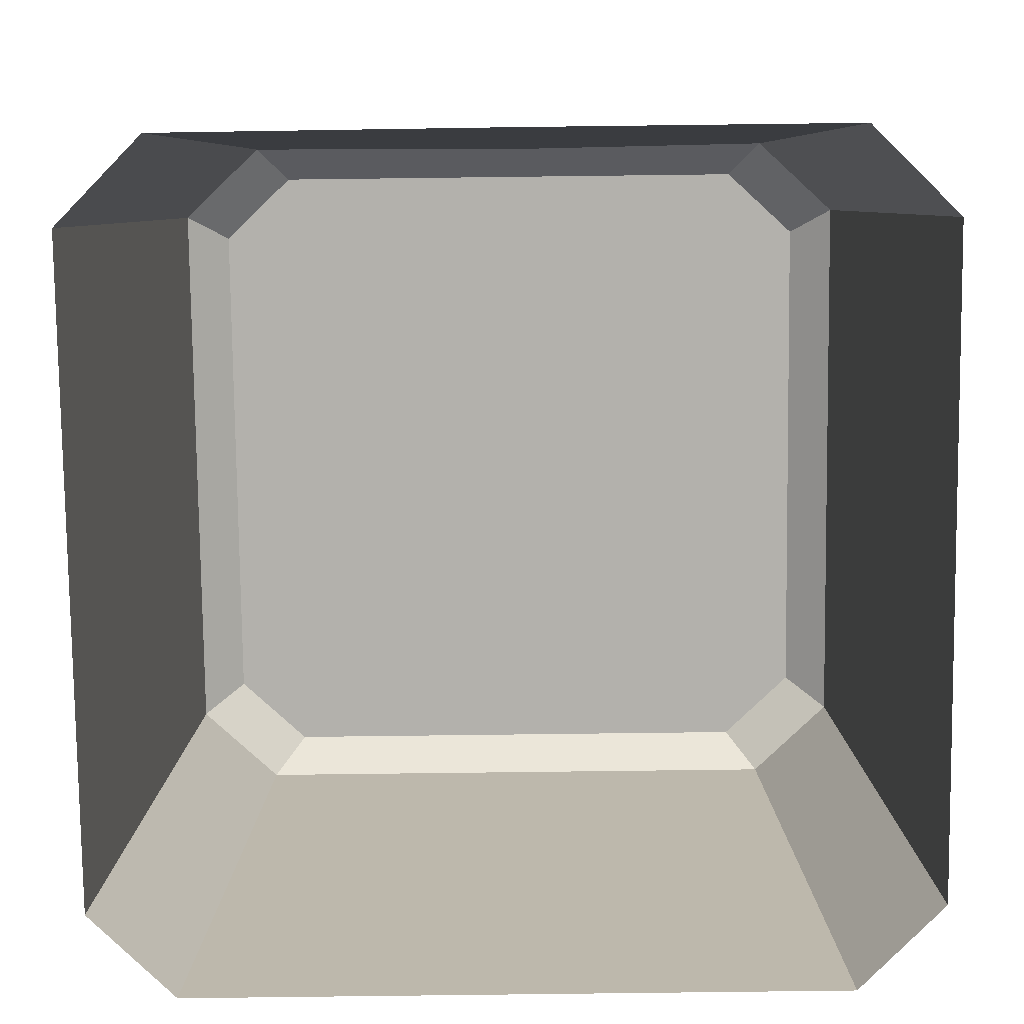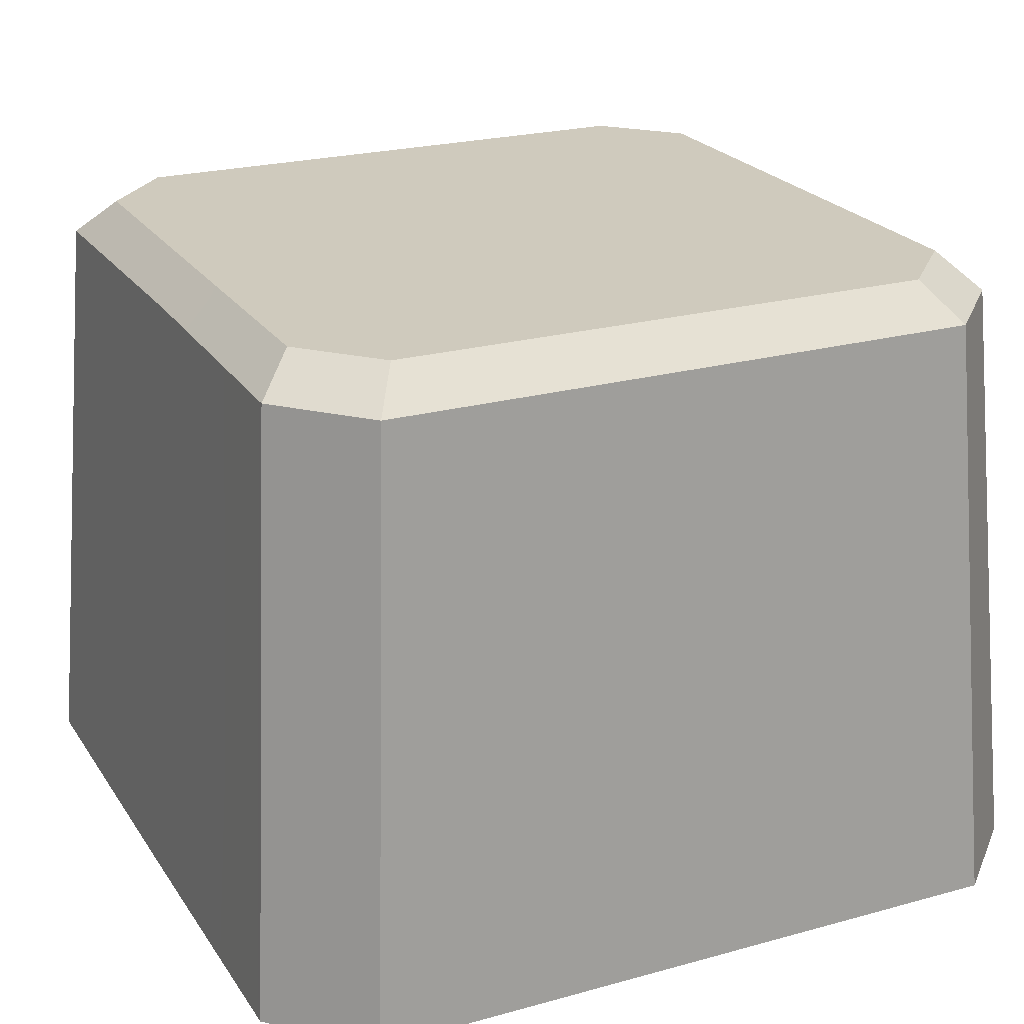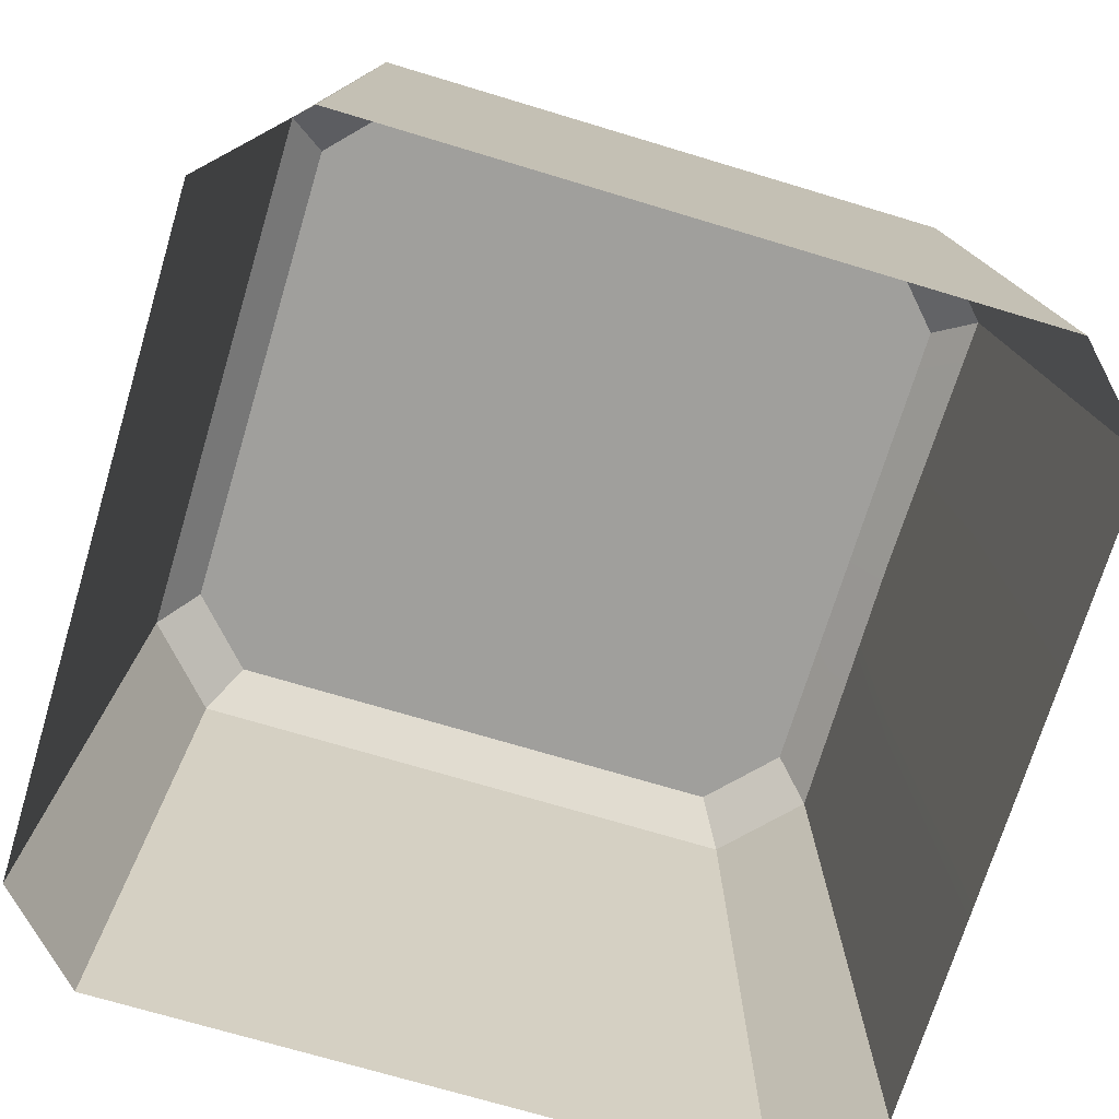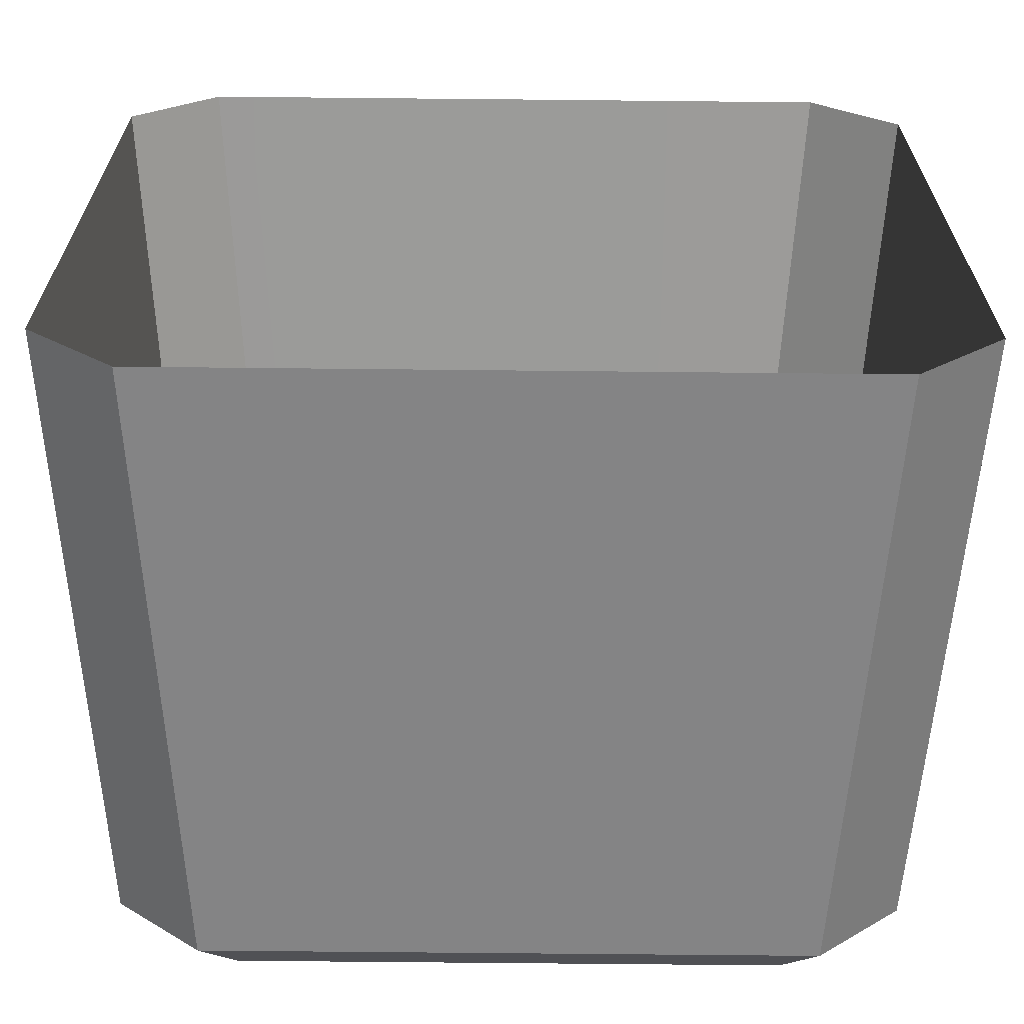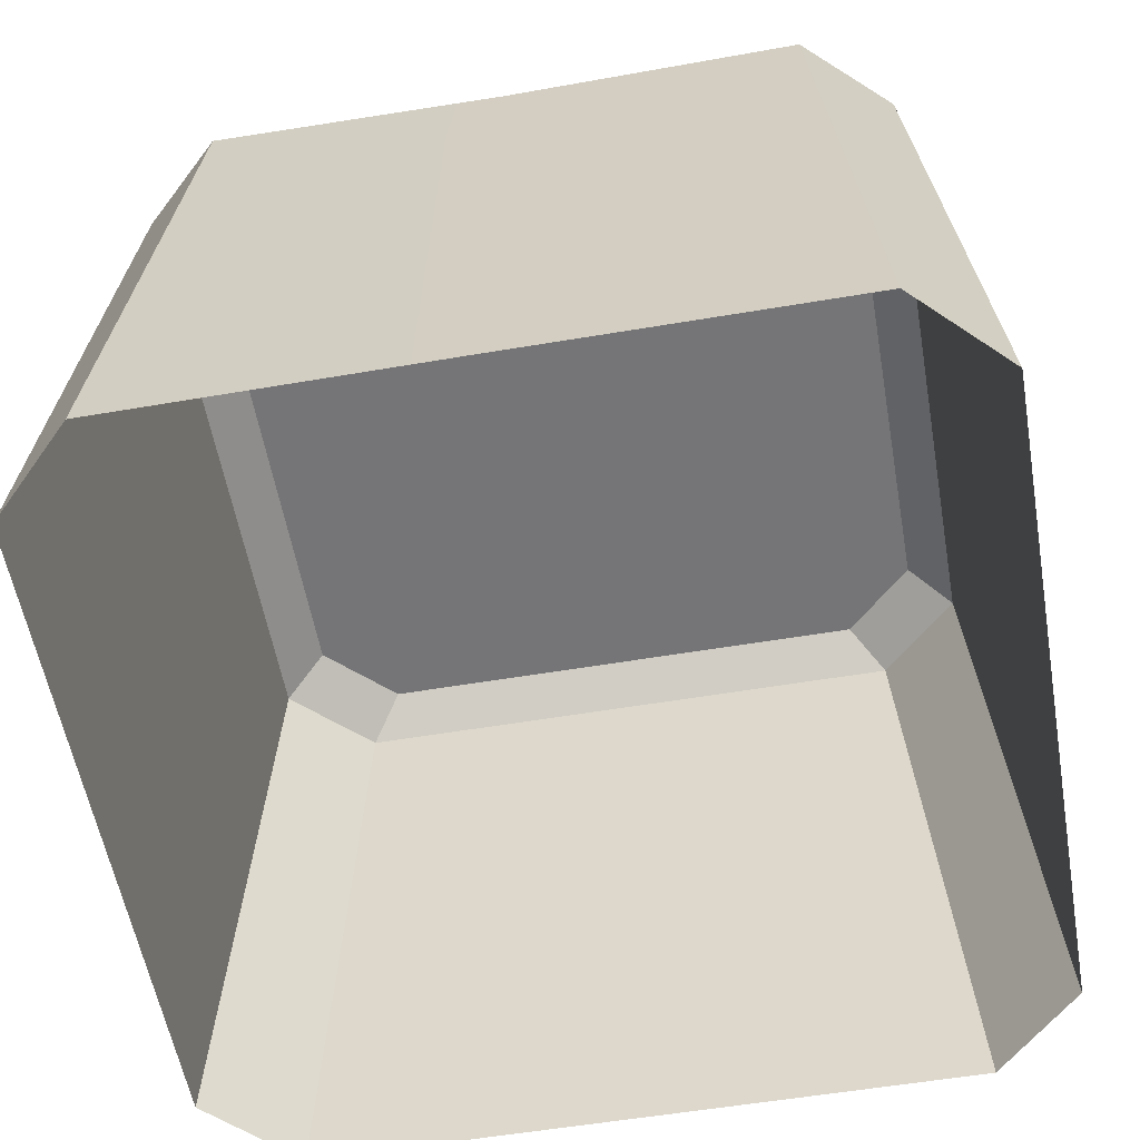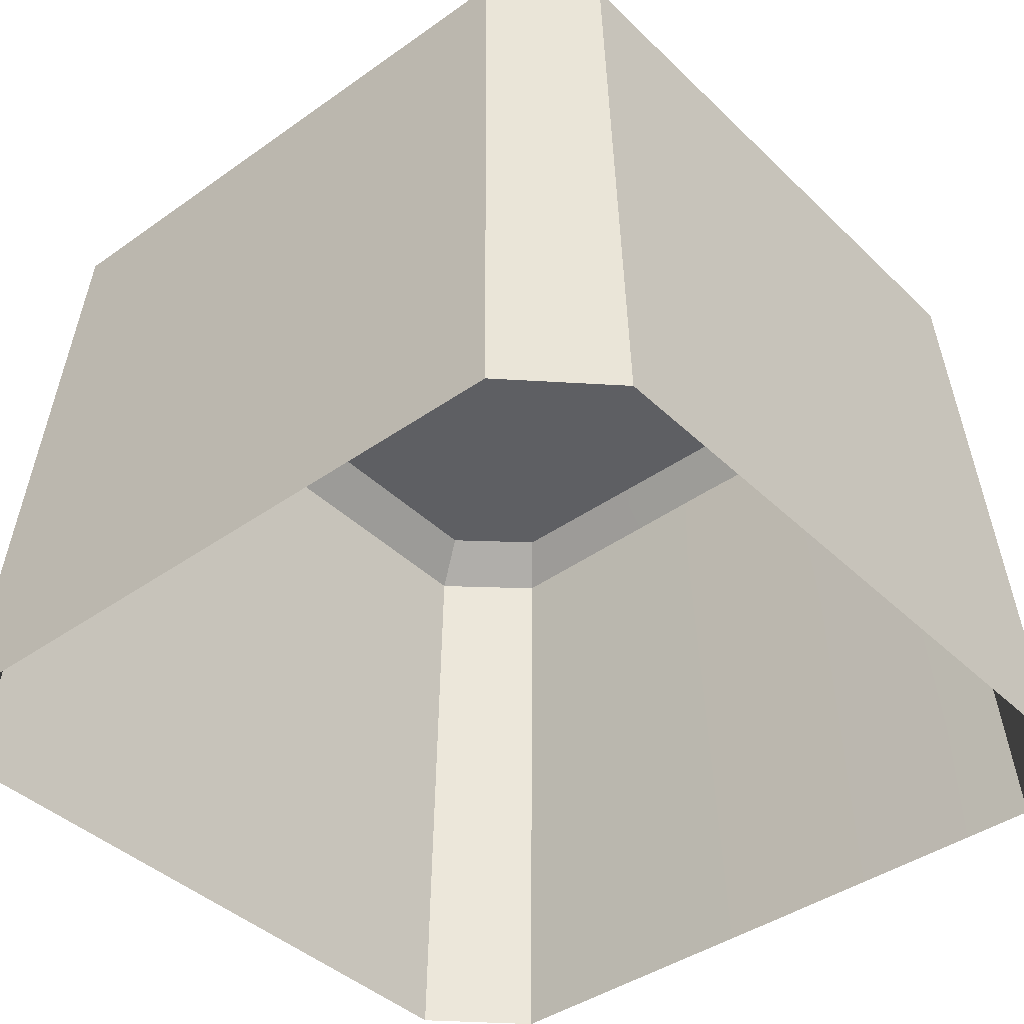
<metadata>
{"format":"obj","ext":"obj","renderer":"f3d","projection":"perspective","resolution":1024,"background":"white","views":[{"elev":-79.1,"azim":0.7,"up":"+Y"},{"elev":23.0,"azim":64.8,"up":"+Y"},{"elev":-71.2,"azim":-106.8,"up":"+Y"},{"elev":-65.5,"azim":-0.6,"up":"+Z"},{"elev":-56.6,"azim":10.0,"up":"+Y"},{"elev":-41.0,"azim":-139.2,"up":"+Y"}]}
</metadata>
<code>
g keydoor2
v -0.9434 0.08129 0.2504
v -0.8431 1.435 0.1766
v -0.6565 1.435 0.3518
v -0.7497 0.08129 0.443
v -0.5832 1.517 0.2685
v -0.6565 1.435 0.3518
v -0.8431 1.435 0.1766
v -0.7473 1.517 0.1146
v -0.0002035 1.517 0.2685
v -0.6565 1.435 0.3518
v -0.5832 1.517 0.2685
v -0.0002035 1.435 0.3446
v 0.6561 1.435 0.3518
v 0.5828 1.517 0.2685
v -0.7497 0.08129 0.443
v -0.6565 1.435 0.3518
v -0.0002035 1.435 0.3446
v -0.0002035 0.08129 0.4454
v 0.7478 0.08129 0.4454
v 0.6561 1.435 0.3518
v -0.8431 1.435 0.1766
v -0.9434 0.08129 0.2504
v -0.9434 0.08129 -0.5061
v -0.8431 1.435 -0.5064
v -0.8431 1.435 -1.171
v -0.9434 0.08129 -1.245
v -0.0002035 1.517 0.2685
v -0.5832 1.517 0.2685
v -0.7473 1.517 0.1146
v -0.0002035 1.517 -0.5064
v -0.7473 1.517 -0.5064
v -0.7473 1.517 -1.109
v 0.7468 1.517 0.1146
v 0.5828 1.517 0.2685
v 0.7468 1.517 -0.5064
v 0.7468 1.517 -1.109
v -0.0002035 1.517 -1.263
v -0.5832 1.517 -1.263
v 0.5828 1.517 -1.263
v -0.7473 1.517 0.1146
v -0.8431 1.435 0.1766
v -0.8431 1.435 -0.5064
v -0.7473 1.517 -0.5064
v -0.7473 1.517 -1.109
v -0.8431 1.435 -1.171
v 0.943 0.08129 0.2504
v 0.7478 0.08129 0.4454
v 0.6561 1.435 0.3518
v 0.8427 1.435 0.1766
v 0.7468 1.517 0.1146
v 0.8427 1.435 0.1766
v 0.6561 1.435 0.3518
v 0.5828 1.517 0.2685
v 0.8427 1.435 0.1766
v 0.943 0.08129 -0.5061
v 0.943 0.08129 0.2504
v 0.8427 1.435 -0.5064
v 0.8427 1.435 -1.171
v 0.943 0.08129 -1.245
v 0.7468 1.517 0.1146
v 0.8427 1.435 -0.5064
v 0.8427 1.435 0.1766
v 0.7468 1.517 -0.5064
v 0.7468 1.517 -1.109
v 0.8427 1.435 -1.171
v -0.9434 0.08129 -1.245
v -0.7482 0.08129 -1.44
v -0.6565 1.435 -1.347
v -0.8431 1.435 -1.171
v -0.5832 1.517 -1.263
v -0.7473 1.517 -1.109
v -0.8431 1.435 -1.171
v -0.6565 1.435 -1.347
v -0.0002035 1.517 -1.263
v -0.5832 1.517 -1.263
v -0.6565 1.435 -1.347
v -0.0002035 1.435 -1.347
v 0.6561 1.435 -1.347
v 0.5828 1.517 -1.263
v -0.7482 0.08129 -1.44
v -0.0002035 1.435 -1.347
v -0.6565 1.435 -1.347
v -0.0002035 0.08129 -1.44
v 0.7478 0.08129 -1.44
v 0.6561 1.435 -1.347
v 0.943 0.08129 -1.245
v 0.8427 1.435 -1.171
v 0.6561 1.435 -1.347
v 0.7478 0.08129 -1.44
v 0.5828 1.517 -1.263
v 0.6561 1.435 -1.347
v 0.8427 1.435 -1.171
v 0.7468 1.517 -1.109
g keydoor2_0
f 3 2 1
f 4 3 1
f 7 6 5
f 8 7 5
f 11 10 9
f 10 12 9
f 12 13 9
f 13 14 9
f 17 16 15
f 18 17 15
f 17 18 19
f 20 17 19
f 23 22 21
f 24 23 21
f 23 24 25
f 26 23 25
f 29 28 27
f 29 27 30
f 30 31 29
f 32 31 30
f 30 27 33
f 27 34 33
f 33 35 30
f 30 35 36
f 32 30 37
f 37 30 36
f 37 38 32
f 36 39 37
f 42 41 40
f 43 42 40
f 42 43 44
f 45 42 44
f 48 47 46
f 49 48 46
f 52 51 50
f 53 52 50
f 56 55 54
f 55 57 54
f 57 55 58
f 55 59 58
f 62 61 60
f 61 63 60
f 64 63 61
f 65 64 61
f 68 67 66
f 69 68 66
f 72 71 70
f 73 72 70
f 76 75 74
f 77 76 74
f 78 77 74
f 79 78 74
f 82 81 80
f 81 83 80
f 83 81 84
f 81 85 84
f 88 87 86
f 89 88 86
f 92 91 90
f 93 92 90

</code>
